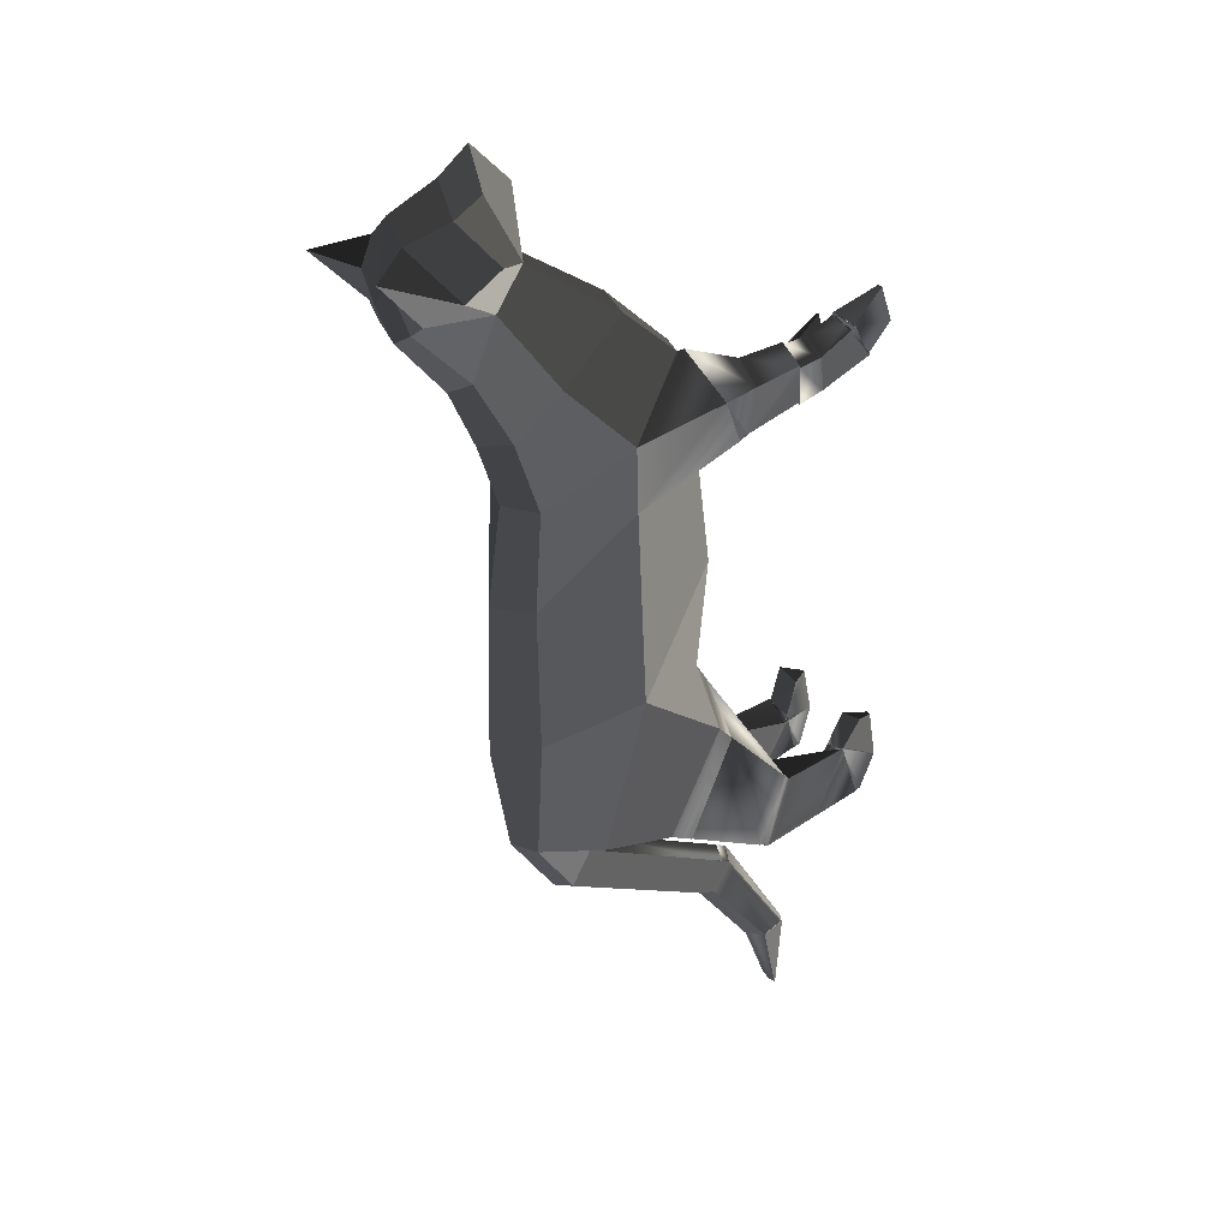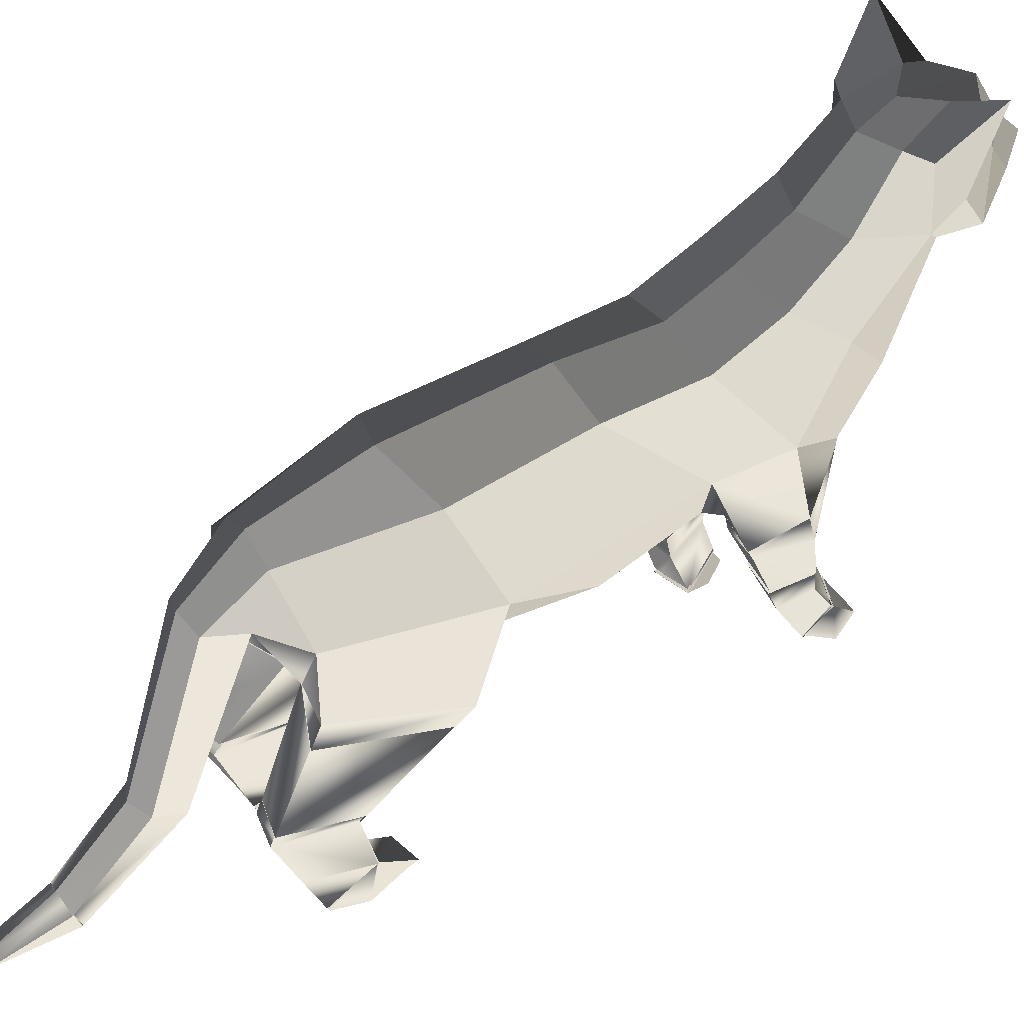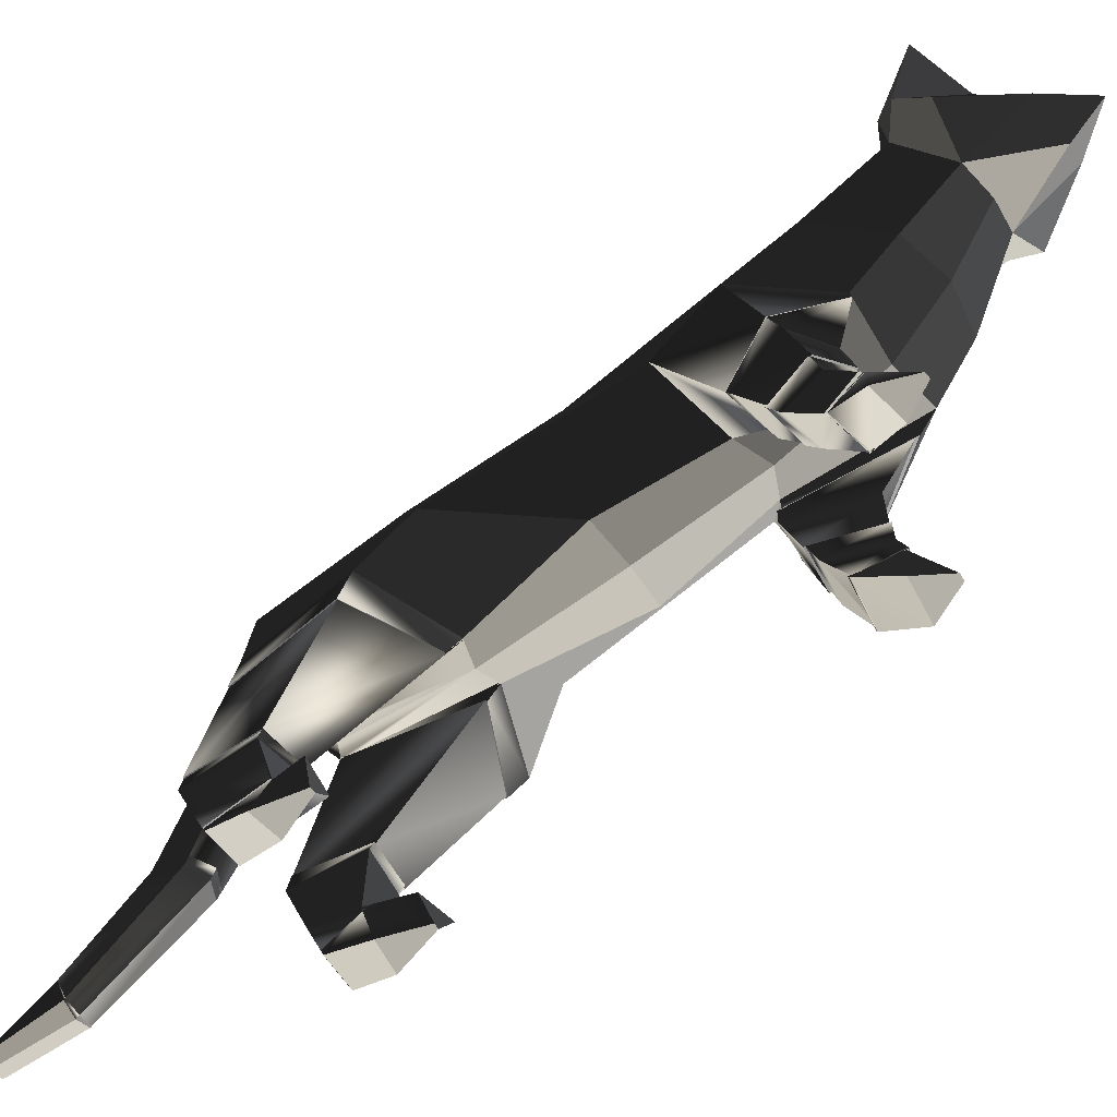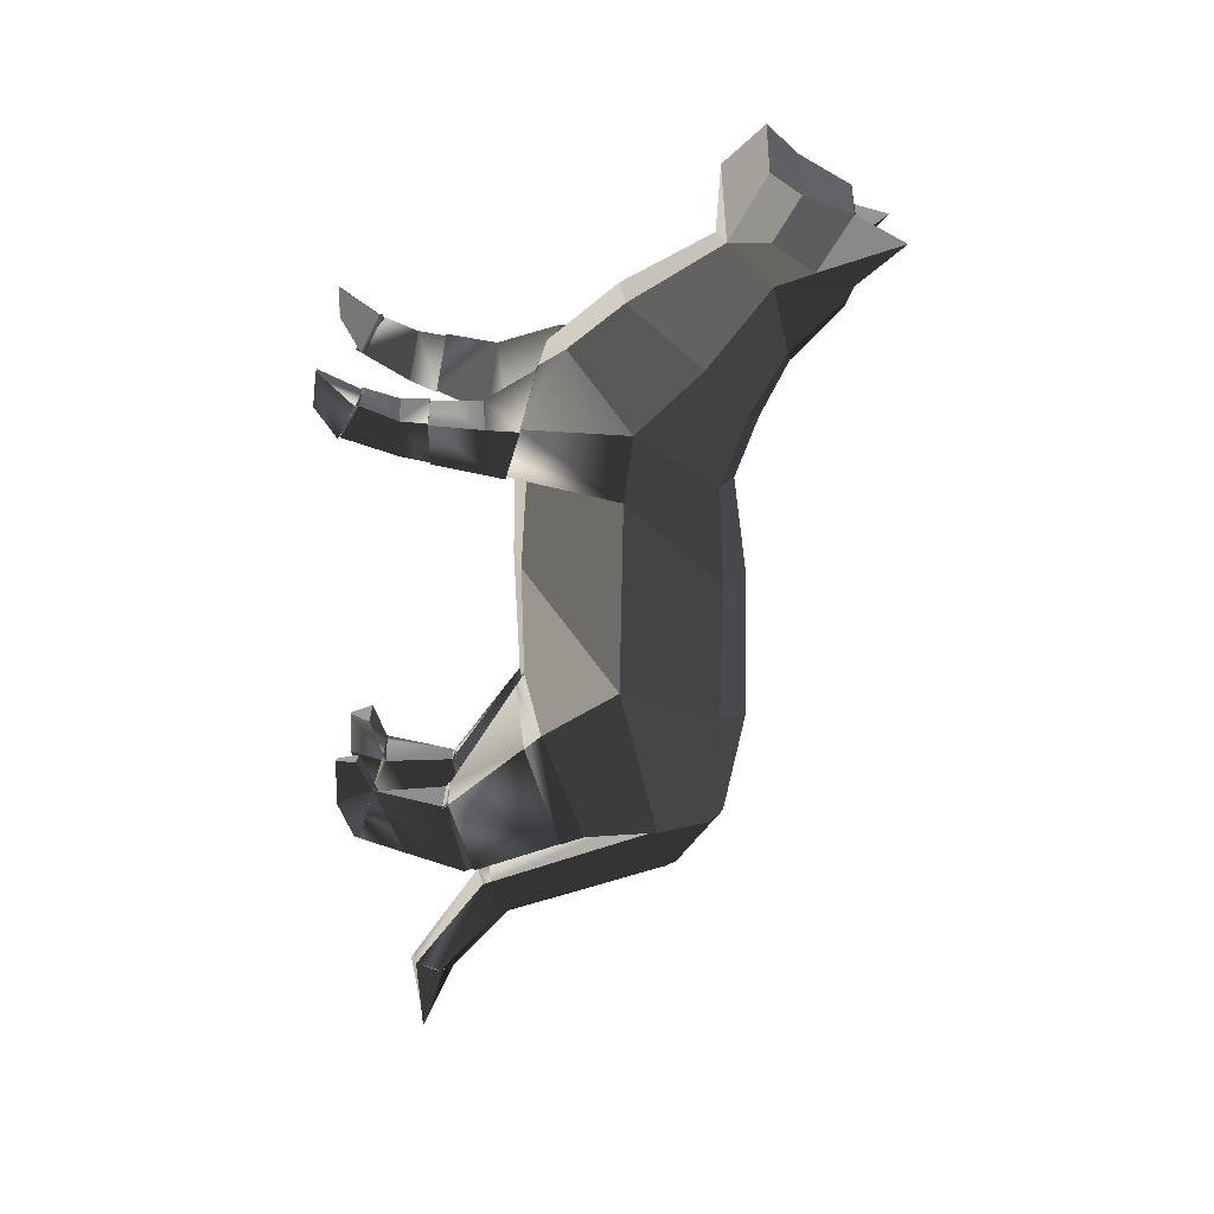
<metadata>
{"format":"obj","ext":"obj","renderer":"f3d","projection":"perspective","resolution":1024,"background":"white","views":[{"elev":22.3,"azim":-119.5,"up":"+Z"},{"elev":47.5,"azim":-124.3,"up":"+Y"},{"elev":-66.2,"azim":-53.0,"up":"+Y"},{"elev":20.3,"azim":90.7,"up":"+Z"}]}
</metadata>
<code>
g skinCluster1Set tweakSet1
v -2.191 29.1 28.25
v -4.236 29.25 25.66
v -4.249 26.77 21.47
v -2.191 26.41 25.85
v -2.191 31.1 26.45
v -2.191 34.34 24.62
v -4.28 34.38 23.2
v -4.366 31.21 24.35
v -2.191 35.26 19.52
v -3.936 35.28 21.37
v -2.191 34.2 17.16
v -4.513 34.13 18.13
v -2.191 30.91 13.74
v -2.191 29.1 10.13
v -5.544 28.25 11.04
v -5.099 30.6 14.95
v -2.191 27.62 6.128
v -5.567 26.55 6.485
v -2.191 28.51 -0.395
v -5.472 26.89 0.04664
v -2.191 28.7 -10.27
v -5.846 26.85 -8.927
v -2.191 27.34 -17.2
v -4.111 26.31 -17.2
v -2.191 26.16 21.76
v -5.172 20.7 17.98
v -2.191 20.3 18.63
v -5.469 17.09 15.2
v -2.191 15.77 14.97
v -2.191 13.53 1.144
v -4.736 14.13 0.8777
v -3.554 14.16 -6.858
v -2.191 13.81 -7.22
v -6.789 29.31 21.93
v -7.085 31.93 20.22
v -6.161 29.54 19.16
v -7.241 37.29 21.98
v -5.984 34.01 18.91
v -6.959 20.6 5.861
v -7.655 20.4 -6.517
v -3.946 14.59 7.827
v -7.807 21.2 10.4
v -2.969 15.88 -15.43
v -3.817 22.32 -18.22
v -2.191 21.59 -17.97
v -2.191 16.11 -15.09
v -6.921 22.86 -16.62
v -3.587 23.5 -20.72
v -6.771 25.51 14.21
v -7.209 18.11 -16.82
v -8.535 15.44 -9.101
v -2.191 24.21 -21.08
v -2.191 12.79 -24.91
v -3.447 12.43 -24.27
v -3.302 11.14 -22.35
v -2.191 10.75 -21.72
v -2.191 8.89 -29.22
v -3.353 8.02 -29.03
v -3.068 6.401 -28.58
v -2.191 5.976 -28.57
v -2.191 13.75 8.695
v -0.133 26.77 21.47
v -0.1462 29.25 25.66
v -0.01689 31.21 24.35
v -0.1028 34.38 23.2
v -0.4467 35.28 21.37
v 0.1311 34.13 18.13
v 0.7167 30.6 14.95
v 1.161 28.25 11.04
v 1.185 26.55 6.485
v 1.089 26.89 0.04664
v 1.463 26.85 -8.927
v -0.2718 26.31 -17.2
v 0.7901 20.7 17.98
v 1.087 17.09 15.2
v -0.8288 14.16 -6.858
v 0.3539 14.13 0.8777
v 2.407 29.31 21.93
v 2.702 31.93 20.22
v 1.779 29.54 19.16
v 1.602 34.01 18.91
v 2.859 37.29 21.98
v 2.576 20.6 5.861
v -0.436 14.59 7.827
v 3.272 20.4 -6.517
v 3.425 21.2 10.4
v -1.413 15.88 -15.43
v -0.5649 22.32 -18.22
v -0.7951 23.5 -20.72
v 2.538 22.86 -16.62
v 2.388 25.51 14.21
v 4.153 15.44 -9.101
v 2.826 18.11 -16.82
v -0.9352 12.43 -24.27
v -1.08 11.14 -22.35
v -1.03 8.02 -29.03
v -1.315 6.401 -28.58
v 3.099 14.33 10.71
v -0.5018 13.46 7.835
v -3.853 13.24 9.528
v 2.018 13.32 7.386
v -6.37 12.99 9.105
v -7.476 14.73 12.1
v -5.423 16.55 15.25
v 1.019 15.39 14.17
v -0.9927 12.08 -23.24
v -1.053 11.72 -22.14
v -3.329 11.72 -22.14
v -3.39 12.08 -23.24
v -2.191 11.5 -21.46
v -3.001 15.79 -14.97
v -2.861 15.91 -15.38
v -1.382 15.79 -14.97
v -1.521 15.91 -15.38
v 2.737 16.52 -17.42
v -2.976 15.93 -15.45
v -3.077 15.94 -15.46
v -7.119 16.52 -17.42
v -1.305 15.94 -15.46
v -1.406 15.93 -15.45
v -0.712 13.61 -7.692
v -3.67 13.61 -7.692
v -8.282 14.33 -10.1
v 3.9 14.33 -10.1
v -2.71 8.501 -29.14
v -3.354 8.057 -29
v -1.029 8.057 -29
v -1.673 8.502 -29.14
v -3.071 6.469 -28.49
v -2.191 6.113 -28.38
v -1.311 6.469 -28.49
v -2.191 8.873 -29.26
v -5.243 12.51 14.1
v -3.743 11.88 9.873
v -7.346 12.52 12.73
v -6.281 12.3 9.466
v -3.969 8.684 11.28
v -5.228 9.291 14.66
v -6.902 9.089 13.53
v -6.308 8.625 10.95
v -3.823 13.24 9.528
v -6.34 12.99 9.105
v -7.446 14.73 12.1
v -5.393 16.55 15.25
v -5.258 7.507 14.83
v -4.125 6.977 11.88
v -6.358 6.908 11.49
v -6.715 7.322 13.8
v -4.883 5.24 15.88
v -4.069 3.595 13.92
v -6.605 5.116 15.14
v -6.555 3.563 13.37
v -4.072 3.818 13.78
v -4.92 5.463 15.78
v -6.003 5.159 15.4
v -6.604 5.034 15.24
v -6.647 4.977 15.17
v -6.577 3.54 13.43
v -6.095 3.569 13.47
v -4.006 8.659 11.14
v -5.266 9.266 14.52
v -6.94 9.064 13.39
v -6.346 8.601 10.81
v -4.818 5.128 16.01
v -5.667 2.496 17.55
v -4.643 2.641 15.8
v -3.963 3.96 13.75
v -6.564 4.875 15.37
v -6.046 2.44 17.53
v -6.461 3.655 13.35
v -6.929 2.302 15.54
v -4.008 4.198 13.65
v -4.893 5.357 15.95
v -5.954 4.963 15.59
v -6.544 4.778 15.45
v -6.585 4.727 15.38
v -6.474 3.618 13.41
v -5.998 3.711 13.42
v -3.491 14.16 -6.858
v -2.906 15.88 -15.43
v -6.984 8.901 -14.97
v -4.579 8.955 -14.63
v -6.736 10.87 -19.54
v -4.261 10.63 -18.81
v -7.065 9.26 -14.65
v -4.536 9.157 -14.33
v -2.938 15.79 -14.97
v -2.798 15.91 -15.38
v -2.913 15.93 -15.45
v -3.014 15.94 -15.46
v -7.056 16.52 -17.42
v -3.608 13.61 -7.692
v -8.219 14.33 -10.1
v -4.731 4.474 -14.89
v -4.664 6.264 -18.03
v -4.365 9.96 -19.23
v -6.844 6.354 -18.34
v -6.628 10.18 -19.79
v -6.915 8.901 -14.96
v -6.761 4.345 -13.88
v -4.51 8.955 -14.62
v -4.92 3.449 -17.09
v -4.803 4.273 -14.39
v -7.036 3.416 -17.2
v -4.796 4.141 -14.83
v -6.764 4.423 -13.9
v -6.373 4.37 -14.07
v -6.763 4.395 -13.99
v -6.667 10.87 -19.53
v -4.192 10.63 -18.8
v -6.997 9.26 -14.64
v -4.468 9.157 -14.32
v -4.665 4.474 -14.88
v -5.149 2.015 -14.39
v -4.897 2.985 -16.92
v -6.695 4.345 -13.87
v -6.995 3.042 -17.04
v -7.033 2.015 -14.67
v -7.113 3.387 -11.76
v -5.062 3.361 -12.12
v -6.358 2.015 -11.99
v -6.039 2.015 -11.96
v -4.855 3.449 -17.08
v -4.737 4.273 -14.38
v -6.97 3.416 -17.19
v -4.731 4.141 -14.81
v -6.698 4.423 -13.89
v -6.307 4.37 -14.06
v -6.697 4.395 -13.98
v -0.5987 12.1 7.65
v 0.8658 11.97 11.93
v 2.98 12.22 10.61
v 1.943 12.58 7.345
v 2.532 8.702 10.78
v -0.3818 8.702 8.473
v 0.8489 8.702 11.92
v 1.96 8.702 8.153
v 3.08 14.33 10.51
v -0.5204 13.46 7.64
v 1.999 13.32 7.191
v 1.001 15.39 13.98
v -0.2573 6.916 9.008
v 0.8502 6.916 12.01
v 2.316 6.916 10.97
v 1.979 6.916 8.628
v 0.4686 4.499 12.64
v -0.328 3.228 10.41
v 2.196 4.507 11.91
v 2.163 3.293 9.883
v 1.593 4.504 12.16
v 2.195 4.408 11.99
v 2.239 4.364 11.91
v 0.5062 4.738 12.58
v 2.184 3.258 9.941
v -0.3234 3.471 10.32
v 1.702 3.281 9.981
v 2.543 8.702 10.88
v -0.3713 8.702 8.576
v 0.8594 8.702 12.02
v 1.971 8.702 8.256
v 0.5016 4.556 12.47
v -0.3901 3.353 10.24
v 0.3789 2.064 12.29
v 1.456 1.956 14.01
v 1.835 1.908 13.97
v 2.235 4.338 11.78
v 2.663 1.776 11.96
v 2.103 3.102 9.778
v 1.629 4.414 12.02
v 2.219 4.242 11.87
v 2.259 4.192 11.79
v 0.5698 4.786 12.41
v 2.118 3.066 9.837
v -0.3533 3.591 10.15
v 1.641 3.148 9.864
v -0.9228 14.16 -6.858
v -1.507 15.88 -15.43
v 2.57 8.901 -14.97
v 0.1653 8.955 -14.63
v 2.652 9.26 -14.65
v 2.322 10.87 -19.54
v 0.1229 9.157 -14.33
v -0.1524 10.63 -18.81
v -1.476 15.79 -14.97
v -1.616 15.91 -15.38
v 2.642 16.52 -17.42
v -1.399 15.94 -15.46
v -1.5 15.93 -15.45
v -0.806 13.61 -7.692
v 3.806 14.33 -10.1
v 0.2768 4.474 -14.79
v 0.2099 6.264 -17.93
v 0.5087 2.985 -16.84
v -0.08899 9.96 -19.13
v 2.174 10.18 -19.69
v 2.39 6.354 -18.24
v 2.461 8.901 -14.86
v 0.05621 8.955 -14.53
v 2.307 4.345 -13.78
v 2.606 3.042 -16.96
v 2.309 4.395 -13.89
v 2.31 4.423 -13.8
v 1.919 4.37 -13.98
v 2.582 3.416 -17.1
v 0.3486 4.273 -14.29
v 0.3424 4.141 -14.73
v 0.4664 3.449 -16.99
v 2.543 9.26 -14.54
v 2.213 10.87 -19.43
v 0.01386 9.157 -14.22
v -0.2614 10.63 -18.7
v 0.1937 4.474 -14.78
v 0.4256 2.985 -16.82
v 0.6779 2.015 -14.29
v 2.224 4.345 -13.77
v 2.562 2.015 -14.57
v 2.523 3.042 -16.94
v 0.591 3.361 -12.02
v 2.641 3.387 -11.66
v 1.887 2.015 -11.89
v 1.567 2.015 -11.86
v 2.226 4.395 -13.88
v 2.227 4.423 -13.79
v 1.836 4.37 -13.96
v 2.499 3.416 -17.09
v 0.2656 4.273 -14.28
v 0.2594 4.141 -14.71
v 0.3834 3.449 -16.98
v -2.187 8.89 -29.22
v -3.349 8.02 -29.03
v -3.064 6.401 -28.58
v -2.187 5.976 -28.57
v -2.187 6.745 -33.64
v -2.913 6.776 -33.47
v -2.901 6.716 -33.47
v -2.187 6.699 -33.63
v -1.026 8.02 -29.03
v -1.311 6.401 -28.58
v -1.462 6.776 -33.47
v -1.474 6.716 -33.47
v -2.707 8.501 -29.14
v -3.35 8.057 -29
v -1.025 8.057 -29
v -1.669 8.502 -29.14
v -3.067 6.469 -28.49
v -2.187 6.113 -28.38
v -1.308 6.469 -28.49
v -2.187 8.873 -29.26
g CatModiaficado__1_:Mesh1
f 103 102 100 104
f 98 105 99 101
f 109 106 107 110 108
f 123 118 117 116 112 111 122
f 124 121 113 114 120 119 115
f 128 127 131 130 129 126 125 132
f 1 2 3 4
f 5 6 7 8
f 7 6 9 10
f 10 9 11 12
f 13 14 15 16
f 14 17 18 15
f 18 17 19 20
f 19 21 22 20
f 22 21 23 24
f 25 3 26 27
f 27 26 28 29
f 30 31 32 33
f 34 3 2 8
f 8 7 35 34
f 3 34 35 36
f 36 35 37 38
f 7 10 37 35
f 39 40 31 41
f 42 18 20 39
f 43 116 112
f 44 47 24 48
f 28 26 49 42
f 41 28 104 100
f 28 42 103 104
f 39 102 103 42
f 39 41 100 102
f 40 47 50 51
f 47 44 116 117 50
f 32 122 111
f 51 123 122 32
f 51 50 118 123
f 49 15 18 42
f 24 23 52 48
f 48 52 53 54
f 45 44 108 110
f 44 48 54 55 108
f 54 53 57 125 126
f 56 55 129 130
f 55 54 126 129
f 57 132 125
f 47 40 22 24
f 22 40 39 20
f 38 37 10 12
f 16 15 49 36
f 36 49 26 3
f 40 51 32 31
f 1 5 8 2
f 36 38 12 16
f 16 12 11 13
f 29 28 41 61
f 61 41 31 30
f 33 32 111 112 46
f 1 4 62 63
f 5 64 65 6
f 65 66 9 6
f 66 67 11 9
f 13 68 69 14
f 14 69 70 17
f 70 71 19 17
f 19 71 72 21
f 72 73 23 21
f 25 27 74 62
f 27 29 75 74
f 30 33 76 77
f 78 64 63 62
f 64 78 79 65
f 62 80 79 78
f 80 81 82 79
f 65 79 82 66
f 83 84 77 85
f 86 83 71 70
f 87 114 120
f 88 89 73 90
f 75 86 91 74
f 84 99 105 75
f 75 105 98 86
f 83 86 98 101
f 83 101 99 84
f 85 92 93 90
f 90 93 119 120 88
f 76 113 121
f 92 76 121 124
f 92 124 115 93
f 91 86 70 69
f 73 89 52 23
f 89 94 53 52
f 45 110 107 88
f 88 107 95 94 89
f 94 127 128 57 53
f 56 130 131 95
f 95 131 127 94
f 57 128 132
f 90 73 72 85
f 72 71 83 85
f 81 67 66 82
f 68 80 91 69
f 80 62 74 91
f 85 77 76 92
f 1 63 64 5
f 80 68 67 81
f 68 13 11 67
f 29 61 84 75
f 61 30 77 84
f 33 46 114 113 76
f 4 3 25 62
f 107 110 56 95
f 110 108 55 56
f 120 119 87
f 112 111 43
f 112 116 44 45 46
f 115 119 93
f 117 116 43
f 117 118 50
f 113 114 87
f 120 114 46 45 88
f 130 129 59 60
f 129 126 58 59
f 131 130 60 97
f 126 125 58
f 127 131 97 96
f 128 127 96
f 137 138 139 140
f 143 142 141 144
f 133 138 137 134
f 136 140 139 135
f 134 137 140 136
f 139 138 133 135
f 143 142 136 135
f 144 143 135 133
f 141 144 133 134
f 142 141 134 136
f 157 158 159 153 154 155 156
f 160 161 162 163
f 151 152 158 157 156
f 145 154 153 146
f 152 151 148 147
f 146 153 159 152 147
f 148 145 161 162
f 149 154 155
f 159 158 152
f 159 153 150
f 153 154 149 150
f 155 154 145 148 151
f 156 155 151
f 162 163 147 148
f 160 161 145 146
f 163 160 146 147
f 176 177 178 172 173 174 175
f 164 165 166 167
f 164 174 175 169 165
f 168 170 177 176 175
f 167 166 171 177 178
f 165 169 171 166
f 164 173 174
f 178 177 170
f 178 172 167
f 175 176 177 171 169
f 172 173 164 167
f 175 174 168
f 185 183 184 186
f 193 191 190 189 188 187 192
f 180 189 188
f 179 192 187
f 180 184 183 191 190
f 186 185 181 182
f 188 187 180
f 190 189 180
f 187 192 186 184 180
f 193 191 183 185
f 192 193 185 186
f 205 203 207 206 208 204 202
f 211 209 210 212
f 194 205 202 195
f 196 195 197 198
f 199 206 207 194 201
f 197 204 208
f 194 203 205
f 195 202 204 197
f 195 196 201 194
f 200 206 208
f 208 206 199 198 197
f 207 206 200
f 207 203 194
f 211 209 198 199
f 209 210 196 198
f 210 212 201 196
f 212 211 199 201
f 226 224 228 227 229 225 223
f 216 219 220 224 228
f 216 218 221 219
f 217 215 214 218
f 214 222 221 218
f 220 219 221 222
f 213 224 226
f 216 227 229
f 226 224 220 222 214
f 229 225 217 218 216
f 228 227 216
f 225 223 215 217
f 223 226 214 215
f 228 224 213
f 234 236 235 237
f 238 241 239 240
f 231 230 235 236
f 233 232 234 237
f 230 233 237 235
f 236 234 232 231
f 238 241 231 232
f 239 240 233 230
f 241 239 230 231
f 240 238 232 233
f 254 252 251 250 253 255 256
f 257 259 258 260
f 248 251 252 254 249
f 243 242 255 253
f 249 245 244 248
f 242 245 249 256 255
f 244 257 259 243
f 246 250 253
f 254 256 249
f 253 250 248 244 243
f 255 256 247
f 250 251 248
f 253 255 247 246
f 259 258 242 243
f 258 260 245 242
f 260 257 244 245
f 273 271 270 269 272 274 275
f 261 262 263 264
f 261 264 265 270 269
f 266 270 271 273 268
f 262 275 273 267 263
f 264 263 267 265
f 261 269 272
f 273 275 268
f 273 271 270 265 267
f 274 275 262
f 269 270 266
f 272 274 262 261
f 280 282 283 281
f 290 289 284 285 288 287 286
f 277 285 288
f 276 284 289
f 277 287 286 281 283
f 280 282 279 278
f 288 287 277
f 284 285 277
f 290 289 282 280
f 286 290 280 281
f 289 284 277 283 282
f 308 310 311 309
f 291 292 307 306
f 294 295 296 292
f 297 298 291 303 302
f 296 301 304
f 291 306 305
f 292 296 304 307
f 292 291 298 294
f 299 301 302
f 307 304 300 293
f 302 301 296 295 297
f 302 303 299
f 305 303 291
f 310 311 294 298
f 309 308 297 295
f 311 309 295 294
f 308 310 298 297
f 325 322 323 324 326 327 328
f 315 324 326 318 319
f 315 319 320 316
f 317 316 314 313
f 314 316 320 321
f 318 321 320 319
f 312 327 326
f 315 322 323
f 328 325 317 313
f 323 324 315
f 327 328 313 314
f 326 327 314 321 318
f 325 322 315 316 317
f 326 324 312
f 344 343 347 346 345 342 341 348
f 329 348 341
f 331 335 336 332
f 330 334 335 331
f 335 333 336
f 329 344 348
f 338 332 336 340
f 337 338 340 339
f 340 333 339
f 335 334 333
f 340 336 333
f 346 345 331 332
f 345 342 330 331
f 347 346 332 338
f 342 341 330
f 341 348 333 334 330
f 343 347 338 337
f 344 343 337
f 348 344 337 339 333

</code>
